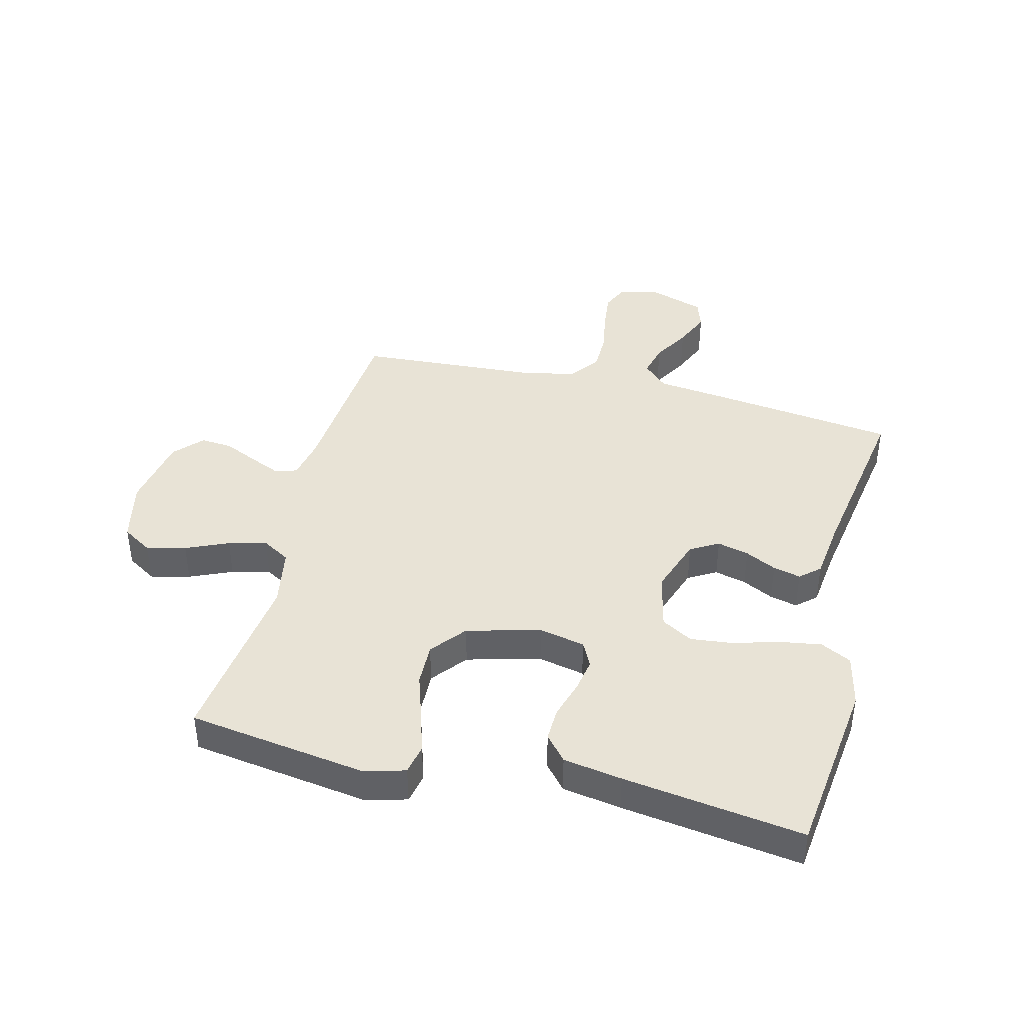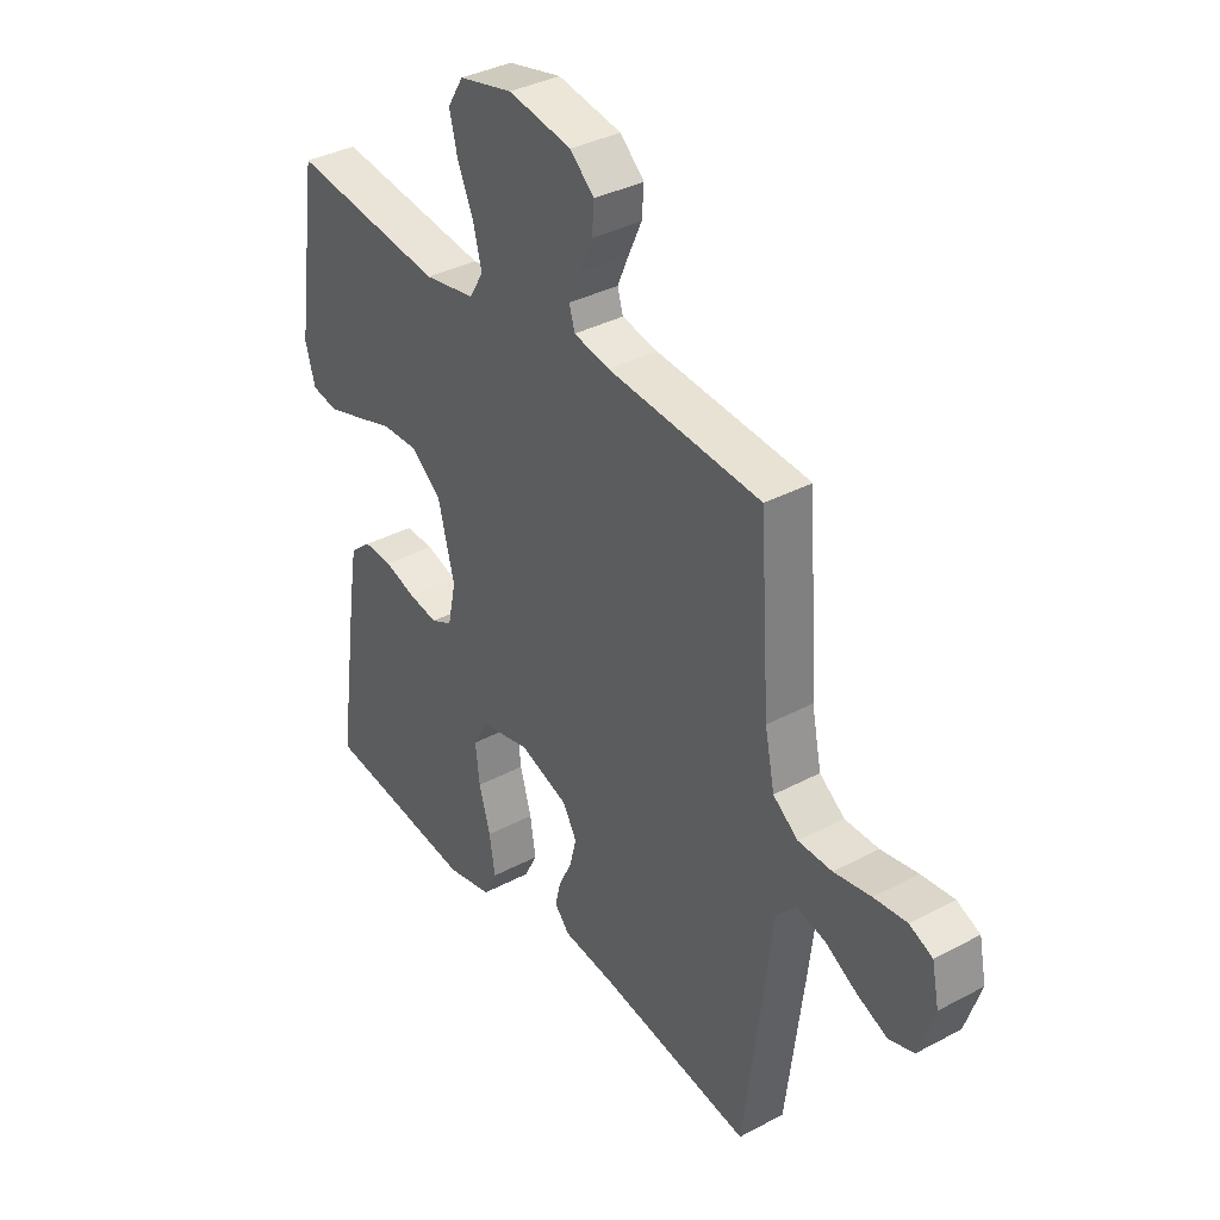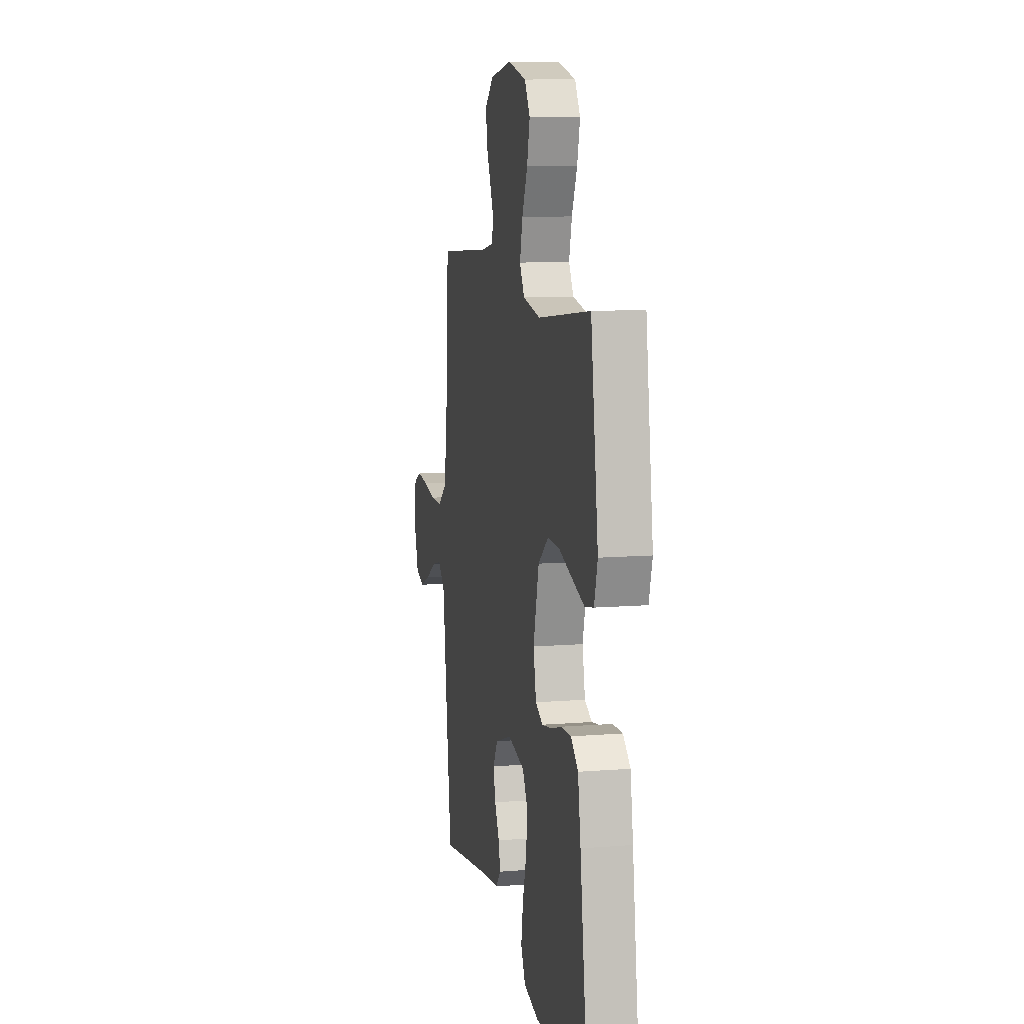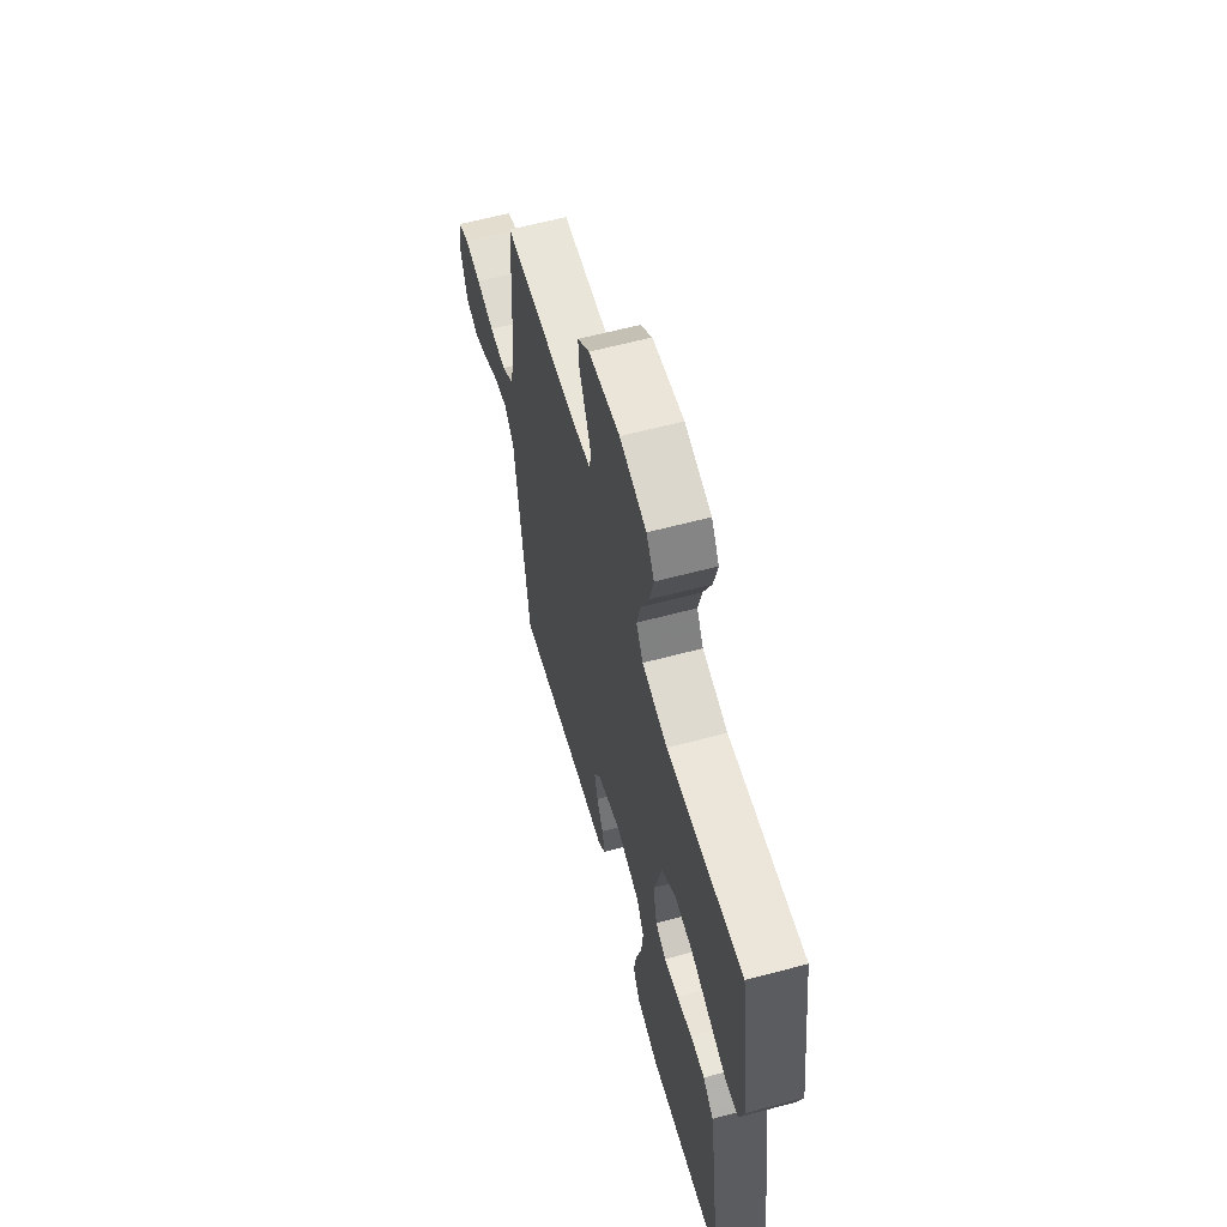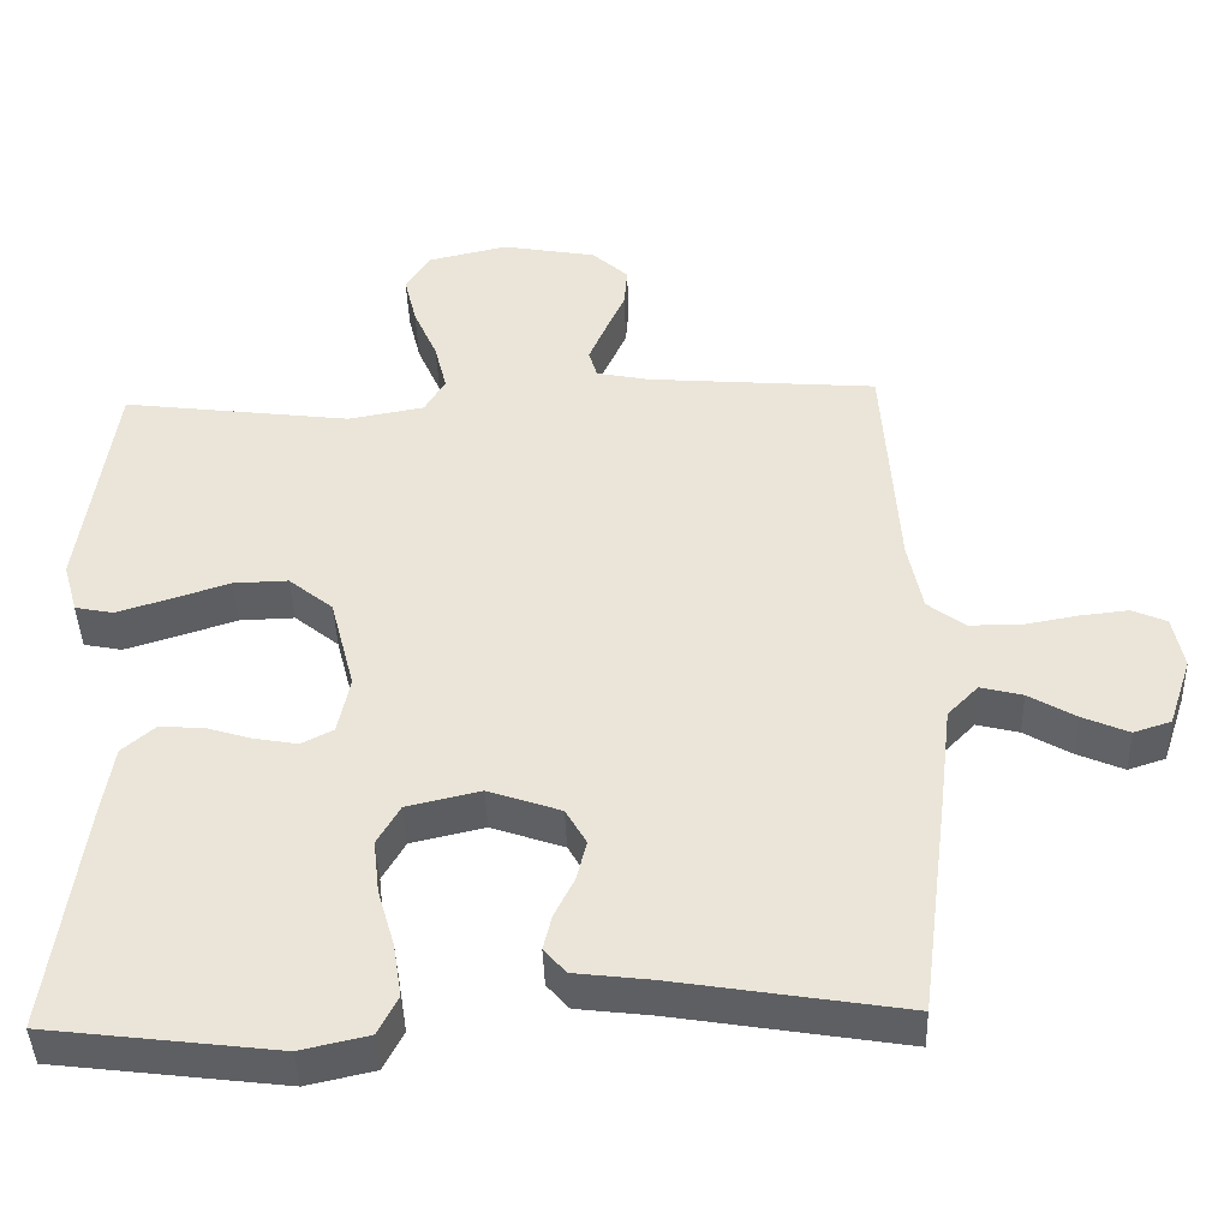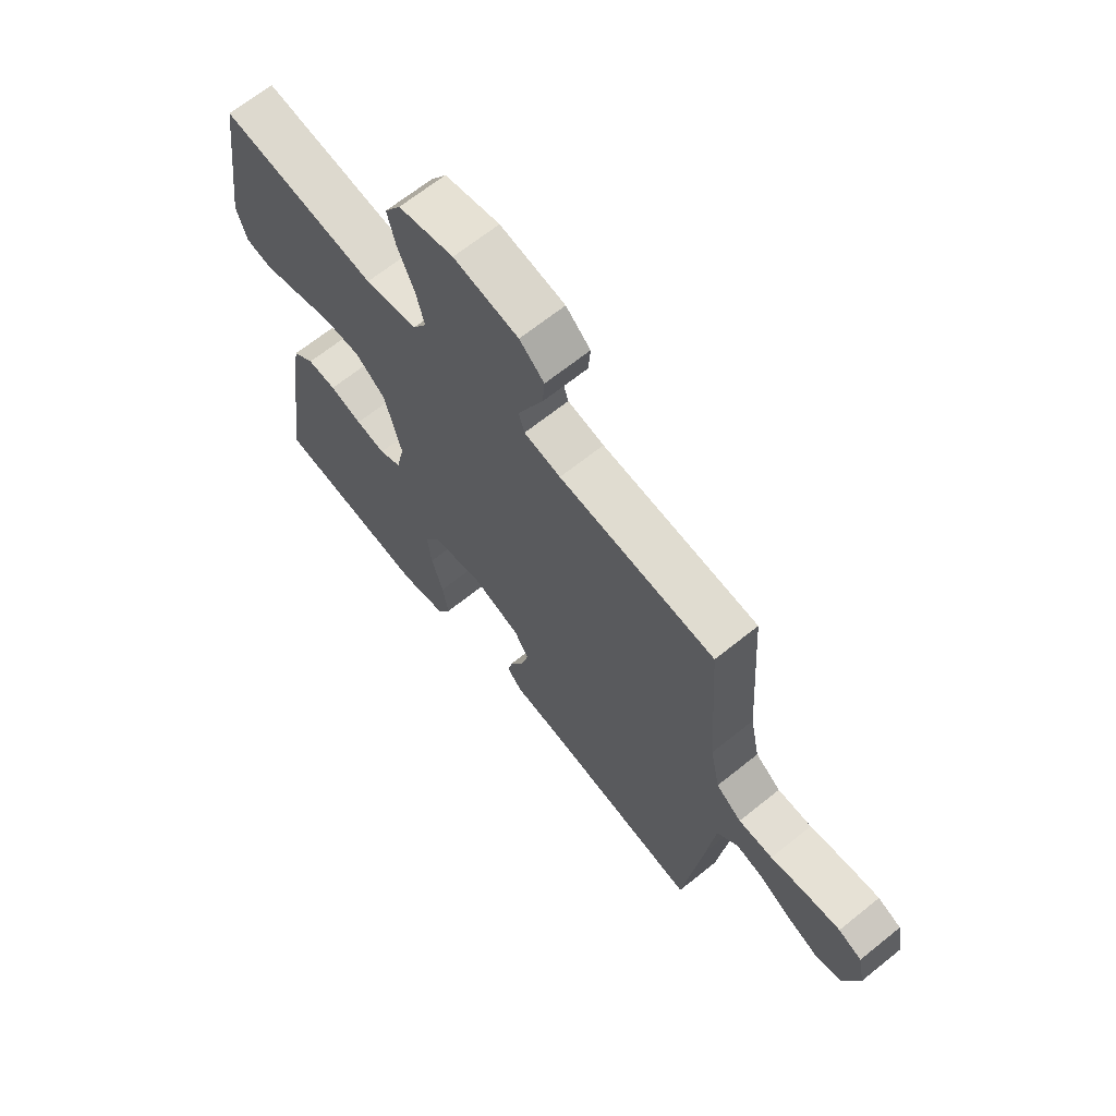
<metadata>
{"format":"obj","ext":"obj","renderer":"f3d","projection":"perspective","resolution":1024,"background":"white","views":[{"elev":41.5,"azim":104.1,"up":"+Y"},{"elev":36.0,"azim":-125.0,"up":"+Z"},{"elev":10.3,"azim":78.4,"up":"+Z"},{"elev":61.3,"azim":74.8,"up":"+Z"},{"elev":-42.2,"azim":-178.1,"up":"+Z"},{"elev":66.8,"azim":-128.9,"up":"+Z"}]}
</metadata>
<code>
v 0.5 0.07 -0.5
v 0.2 0.07 -0.537
v 0.111 0.07 -0.517
v 0.085 0.07 -0.466
v 0.096 0.07 -0.396
v 0.118 0.07 -0.32
v 0.126 0.07 -0.249
v 0.096 0.07 -0.197
v 0 0.07 -0.175
v -0.095 0.07 -0.208
v -0.122 0.07 -0.255
v -0.109 0.07 -0.308
v -0.083 0.07 -0.36
v -0.072 0.07 -0.406
v -0.101 0.07 -0.439
v -0.2 0.07 -0.451
v -0.5 0.07 -0.5
v -0.538 0.07 -0.2
v -0.553 0.07 -0.072
v -0.593 0.07 -0.031
v -0.648 0.07 -0.045
v -0.71 0.07 -0.081
v -0.77 0.07 -0.107
v -0.819 0.07 -0.091
v -0.849 0.07 0
v -0.835 0.07 0.069
v -0.79 0.07 0.089
v -0.726 0.07 0.082
v -0.654 0.07 0.069
v -0.588 0.07 0.07
v -0.539 0.07 0.107
v -0.52 0.07 0.2
v -0.5 0.07 0.5
v -0.2 0.07 0.524
v -0.13 0.07 0.538
v -0.119 0.07 0.575
v -0.141 0.07 0.626
v -0.167 0.07 0.683
v -0.171 0.07 0.736
v -0.124 0.07 0.779
v 0 0.07 0.801
v 0.105 0.07 0.777
v 0.136 0.07 0.727
v 0.12 0.07 0.661
v 0.089 0.07 0.59
v 0.073 0.07 0.526
v 0.1 0.07 0.48
v 0.2 0.07 0.462
v 0.5 0.07 0.5
v 0.543 0.07 0.2
v 0.524 0.07 0.133
v 0.474 0.07 0.123
v 0.406 0.07 0.144
v 0.329 0.07 0.169
v 0.257 0.07 0.171
v 0.199 0.07 0.124
v 0.167 0.07 0
v 0.183 0.07 -0.076
v 0.225 0.07 -0.097
v 0.282 0.07 -0.087
v 0.344 0.07 -0.068
v 0.4 0.07 -0.066
v 0.442 0.07 -0.102
v 0.458 0.07 -0.2
v 0.5 0 -0.5
v 0.2 0 -0.537
v 0.111 0 -0.517
v 0.085 0 -0.466
v 0.096 0 -0.396
v 0.118 0 -0.32
v 0.126 0 -0.249
v 0.096 0 -0.197
v 0 0 -0.175
v -0.095 0 -0.208
v -0.122 0 -0.255
v -0.109 0 -0.308
v -0.083 0 -0.36
v -0.072 0 -0.406
v -0.101 0 -0.439
v -0.2 0 -0.451
v -0.5 0 -0.5
v -0.538 0 -0.2
v -0.553 0 -0.072
v -0.593 0 -0.031
v -0.648 0 -0.045
v -0.71 0 -0.081
v -0.77 0 -0.107
v -0.819 0 -0.091
v -0.849 0 0
v -0.835 0 0.069
v -0.79 0 0.089
v -0.726 0 0.082
v -0.654 0 0.069
v -0.588 0 0.07
v -0.539 0 0.107
v -0.52 0 0.2
v -0.5 0 0.5
v -0.2 0 0.524
v -0.13 0 0.538
v -0.119 0 0.575
v -0.141 0 0.626
v -0.167 0 0.683
v -0.171 0 0.736
v -0.124 0 0.779
v 0 0 0.801
v 0.105 0 0.777
v 0.136 0 0.727
v 0.12 0 0.661
v 0.089 0 0.59
v 0.073 0 0.526
v 0.1 0 0.48
v 0.2 0 0.462
v 0.5 0 0.5
v 0.543 0 0.2
v 0.524 0 0.133
v 0.474 0 0.123
v 0.406 0 0.144
v 0.329 0 0.169
v 0.257 0 0.171
v 0.199 0 0.124
v 0.167 0 0
v 0.183 0 -0.076
v 0.225 0 -0.097
v 0.282 0 -0.087
v 0.344 0 -0.068
v 0.4 0 -0.066
v 0.442 0 -0.102
v 0.458 0 -0.2
f 4 5 6
f 3 4 6
f 2 3 6
f 1 2 6
f 64 1 6
f 63 64 6
f 62 63 6
f 61 62 6
f 60 61 6
f 59 60 6 7
f 58 59 7 8
f 57 58 8 9
f 56 57 9 10
f 52 53 54
f 51 52 54
f 50 51 54
f 49 50 54
f 48 49 54
f 47 48 54 55
f 46 47 55 56
f 43 44 45
f 42 43 45
f 41 42 45
f 40 41 45
f 39 40 45
f 38 39 45
f 37 38 45
f 36 37 45 46
f 46 56 10
f 36 46 10
f 35 36 10
f 32 33 34
f 35 10 11
f 34 35 11
f 32 34 11
f 31 32 11
f 27 28 29
f 26 27 29
f 25 26 29
f 24 25 29
f 23 24 29
f 22 23 29
f 21 22 29
f 20 21 29 30
f 31 11 12
f 30 31 12
f 20 30 12
f 19 20 12
f 12 13 14
f 19 12 14
f 18 19 14
f 17 18 14
f 16 17 14
f 14 15 16
f 70 69 68
f 70 68 67
f 70 67 66
f 70 66 65
f 70 65 128
f 70 128 127
f 70 127 126
f 70 126 125
f 70 125 124
f 71 70 124 123
f 72 71 123 122
f 73 72 122 121
f 74 73 121 120
f 118 117 116
f 118 116 115
f 118 115 114
f 118 114 113
f 118 113 112
f 119 118 112 111
f 120 119 111 110
f 109 108 107
f 109 107 106
f 109 106 105
f 109 105 104
f 109 104 103
f 109 103 102
f 109 102 101
f 110 109 101 100
f 74 120 110
f 74 110 100
f 74 100 99
f 98 97 96
f 75 74 99
f 75 99 98
f 75 98 96
f 75 96 95
f 93 92 91
f 93 91 90
f 93 90 89
f 93 89 88
f 93 88 87
f 93 87 86
f 93 86 85
f 94 93 85 84
f 76 75 95
f 76 95 94
f 76 94 84
f 76 84 83
f 78 77 76
f 78 76 83
f 78 83 82
f 78 82 81
f 78 81 80
f 80 79 78
f 1 65 66 2
f 2 66 67 3
f 3 67 68 4
f 4 68 69 5
f 5 69 70 6
f 6 70 71 7
f 7 71 72 8
f 8 72 73 9
f 9 73 74 10
f 10 74 75 11
f 11 75 76 12
f 12 76 77 13
f 13 77 78 14
f 14 78 79 15
f 15 79 80 16
f 16 80 81 17
f 17 81 82 18
f 18 82 83 19
f 19 83 84 20
f 20 84 85 21
f 21 85 86 22
f 22 86 87 23
f 23 87 88 24
f 24 88 89 25
f 25 89 90 26
f 26 90 91 27
f 27 91 92 28
f 28 92 93 29
f 29 93 94 30
f 30 94 95 31
f 31 95 96 32
f 32 96 97 33
f 33 97 98 34
f 34 98 99 35
f 35 99 100 36
f 36 100 101 37
f 37 101 102 38
f 38 102 103 39
f 39 103 104 40
f 40 104 105 41
f 41 105 106 42
f 42 106 107 43
f 43 107 108 44
f 44 108 109 45
f 45 109 110 46
f 46 110 111 47
f 47 111 112 48
f 48 112 113 49
f 49 113 114 50
f 50 114 115 51
f 51 115 116 52
f 52 116 117 53
f 53 117 118 54
f 54 118 119 55
f 55 119 120 56
f 56 120 121 57
f 57 121 122 58
f 58 122 123 59
f 59 123 124 60
f 60 124 125 61
f 61 125 126 62
f 62 126 127 63
f 63 127 128 64
f 64 128 65 1

</code>
